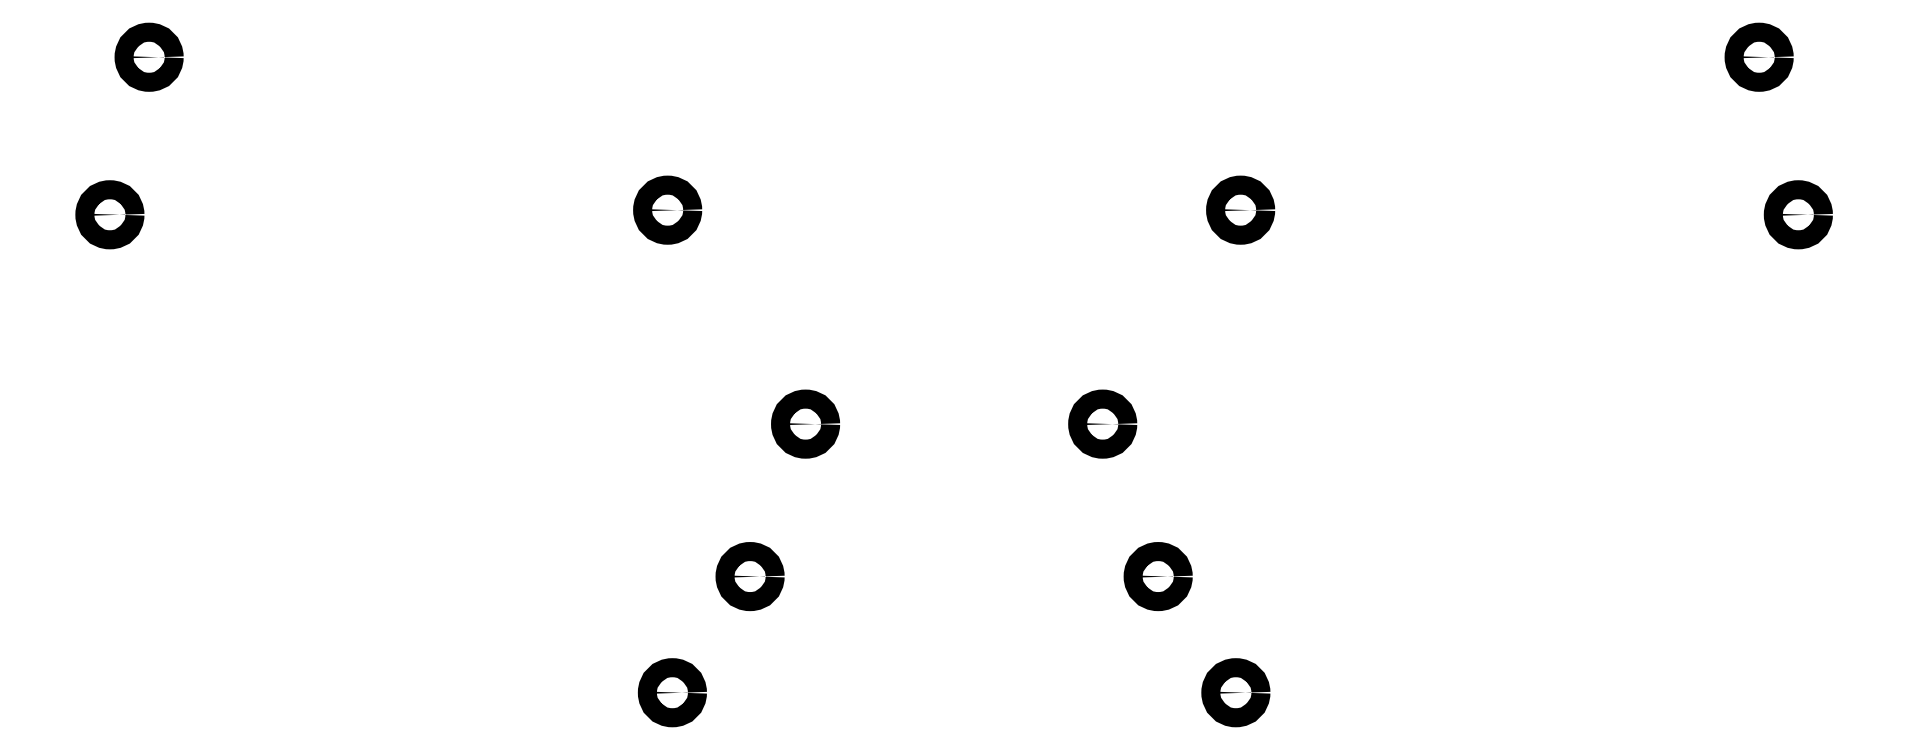
<metadata>
{"format":"dxf","ext":"dxf","renderer":"ezdxf+matplotlib","layout":"modelspace","background":"white","min_lineweight":24,"dpi":150}
</metadata>
<code>
0
SECTION
2
ENTITIES
0
CIRCLE
8
0
10
145.7
20
-135.5
40
1
0
CIRCLE
8
0
10
176.8
20
-135.5
40
1
0
CIRCLE
8
0
10
139.9
20
-151.5
40
1
0
CIRCLE
8
0
10
182.6
20
-151.5
40
1
0
CIRCLE
8
0
10
76.89
20
-97.09
40
1
0
CIRCLE
8
0
10
245.6
20
-97.09
40
1
0
CIRCLE
8
0
10
72.78
20
-113.6
40
1
0
CIRCLE
8
0
10
249.7
20
-113.6
40
1
0
CIRCLE
8
0
10
131.2
20
-113.1
40
1
0
CIRCLE
8
0
10
191.3
20
-113.1
40
1
0
CIRCLE
8
0
10
131.7
20
-163.7
40
1
0
CIRCLE
8
0
10
190.8
20
-163.7
40
1
0
ENDSEC
0
EOF

</code>
